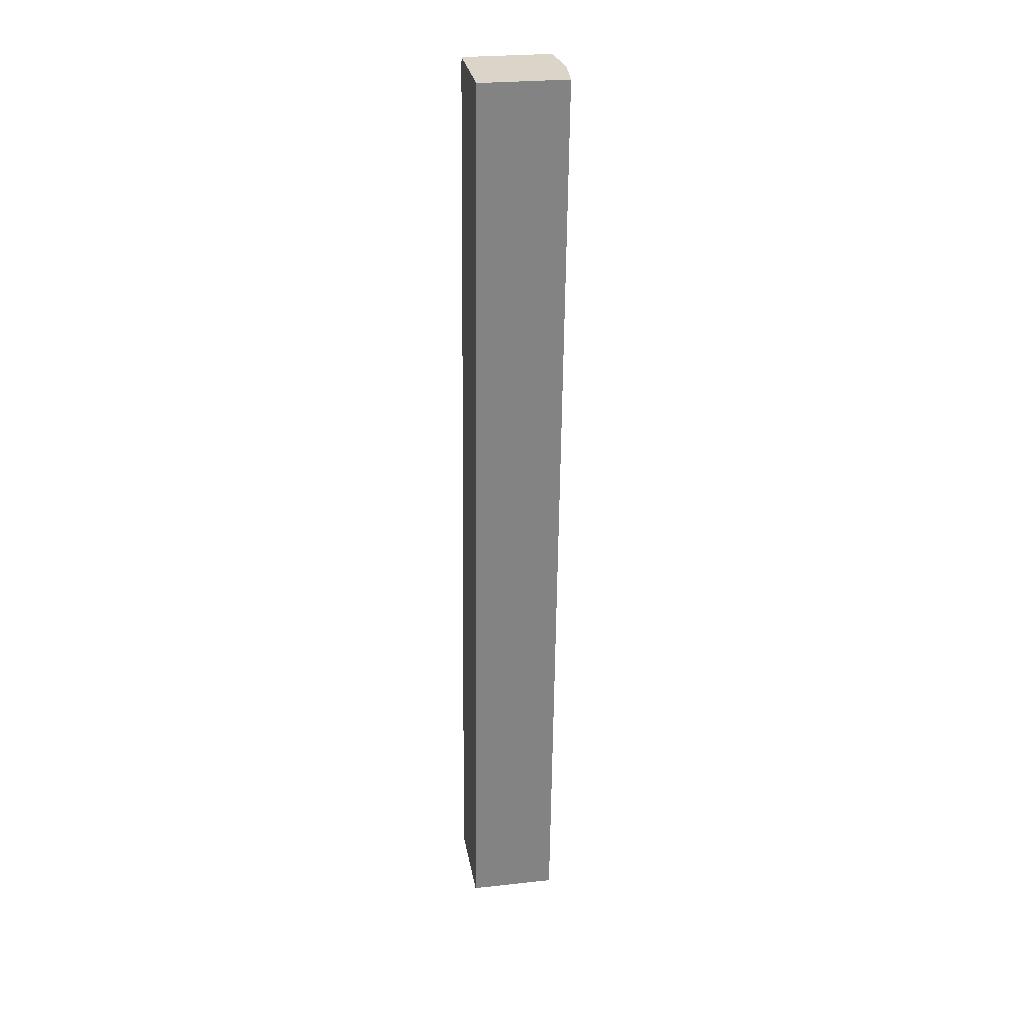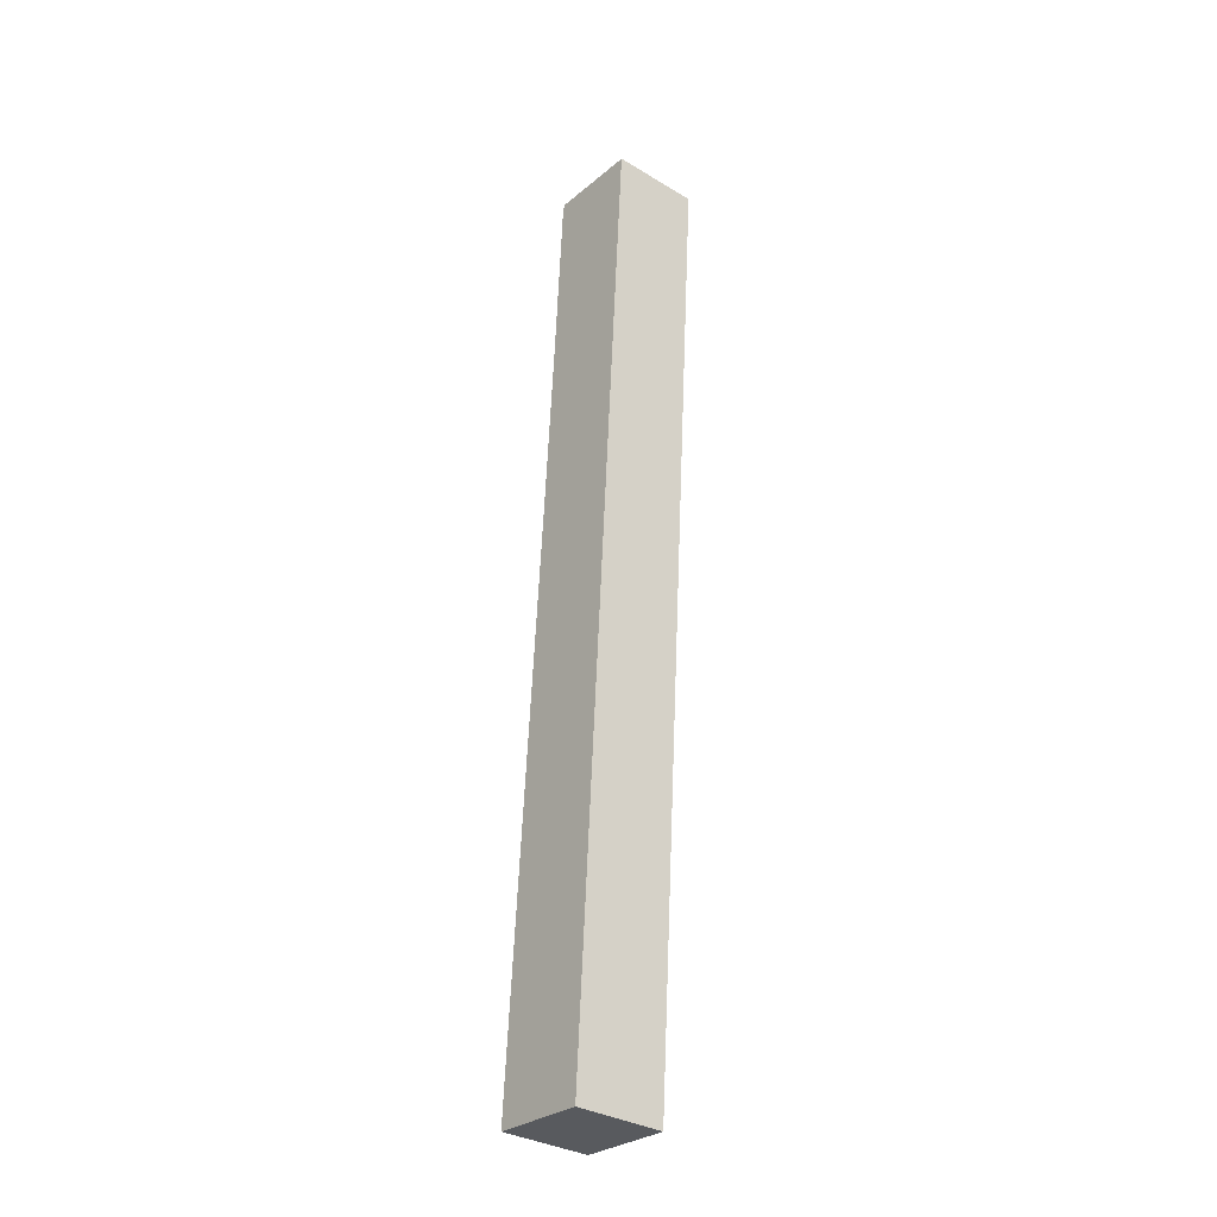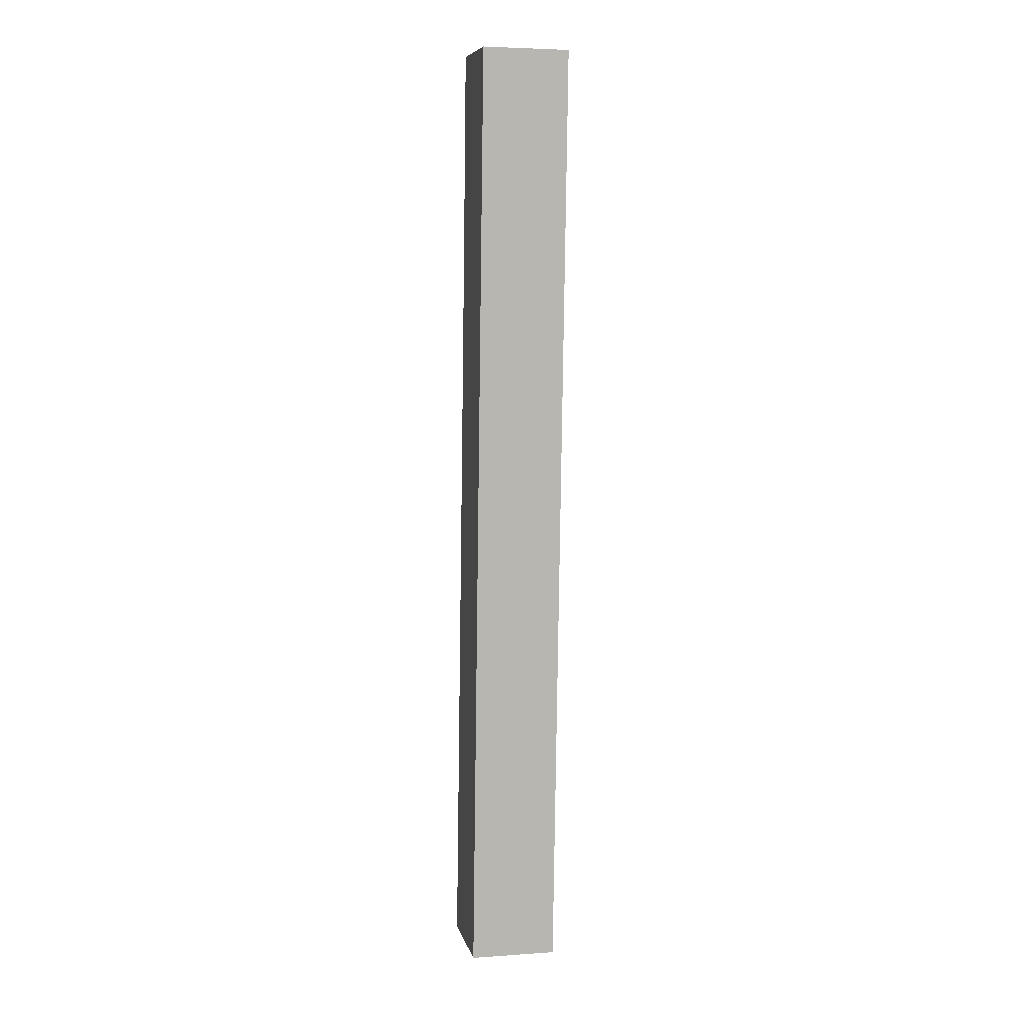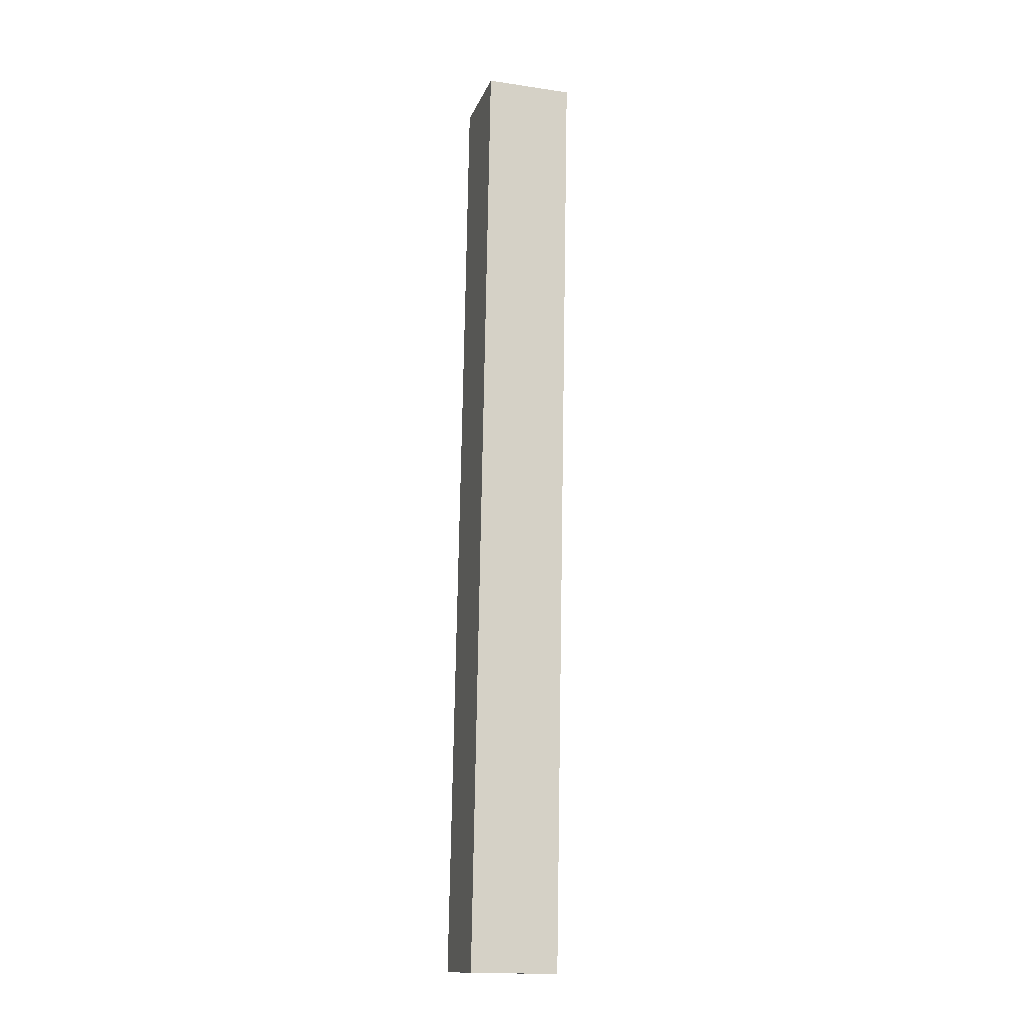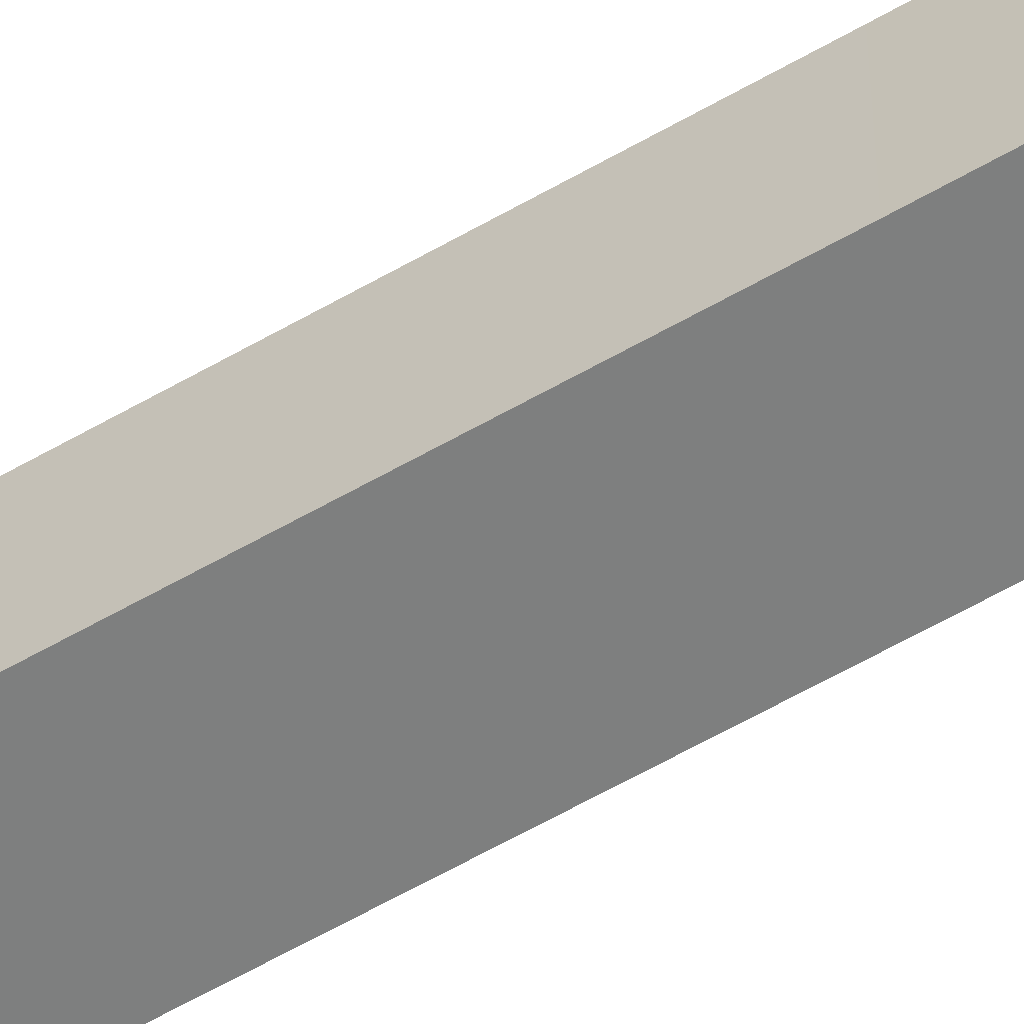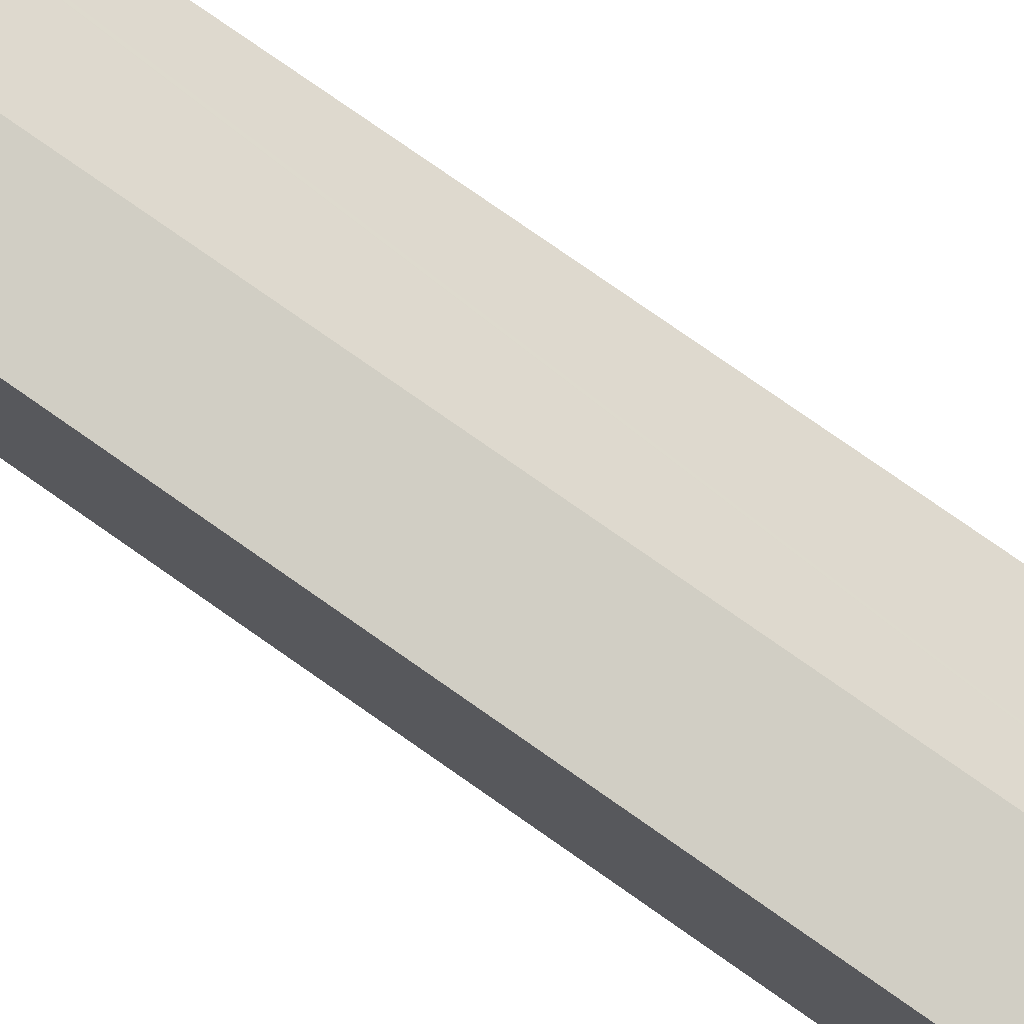
<metadata>
{"format":"obj","ext":"obj","renderer":"f3d","projection":"perspective","resolution":1024,"background":"white","views":[{"elev":25.8,"azim":80.1,"up":"+Z"},{"elev":-33.3,"azim":50.6,"up":"+Z"},{"elev":4.5,"azim":77.5,"up":"+Z"},{"elev":-18.1,"azim":74.0,"up":"+Z"},{"elev":-59.6,"azim":-55.5,"up":"+Y"},{"elev":76.8,"azim":128.8,"up":"+Y"}]}
</metadata>
<code>
v  9.384 8.066 82.64
v  4.259 8.066 3.815
v  5.412 7.658 82.87
v  5.388 7.657 82.69
v  5.237 7.649 81.54
v  4.35 7.662 65.9
v  3.437 7.665 51.48
v  0.161 7.655 2.576
v  0.004 7.656 0.064
v  8.145 7.64 -0.496
v  13.35 7.658 82.4
v  8.055 7.649 -0.491
v  0 7.649 4.684e-16
v  0 0 0
v  0.004 -3.919e-18 0.064
v  0.161 -1.577e-16 2.576
v  3.437 -3.153e-15 51.48
v  4.35 -4.035e-15 65.9
v  5.237 -4.993e-15 81.54
v  5.412 -5.074e-15 82.87
v  5.388 -5.063e-15 82.69
v  13.35 -5.046e-15 82.4
v  9.384 -5.06e-15 82.64
v  8.145 3.037e-17 -0.496
v  8.055 3.007e-17 -0.491
g defaultobject
f 1 2 3
f 4 3 2
f 5 4 2
f 6 5 2
f 7 6 2
f 8 7 2
f 9 8 2
f 10 1 11
f 1 10 2
f 2 10 12
f 9 12 13
f 12 9 2
f 14 9 13
f 9 14 8
f 8 14 15
f 8 15 16
f 8 16 7
f 7 16 17
f 7 17 6
f 6 17 18
f 6 18 5
f 5 18 19
f 19 4 5
f 4 19 3
f 3 19 20
f 20 19 21
f 20 1 3
f 1 20 11
f 11 20 22
f 22 20 23
f 22 10 11
f 10 22 24
f 12 14 13
f 14 12 10
f 14 10 25
f 25 10 24
f 23 24 22
f 24 23 20
f 24 20 21
f 24 21 19
f 24 19 18
f 24 18 17
f 24 17 16
f 24 16 15
f 24 15 14
f 24 14 25

</code>
